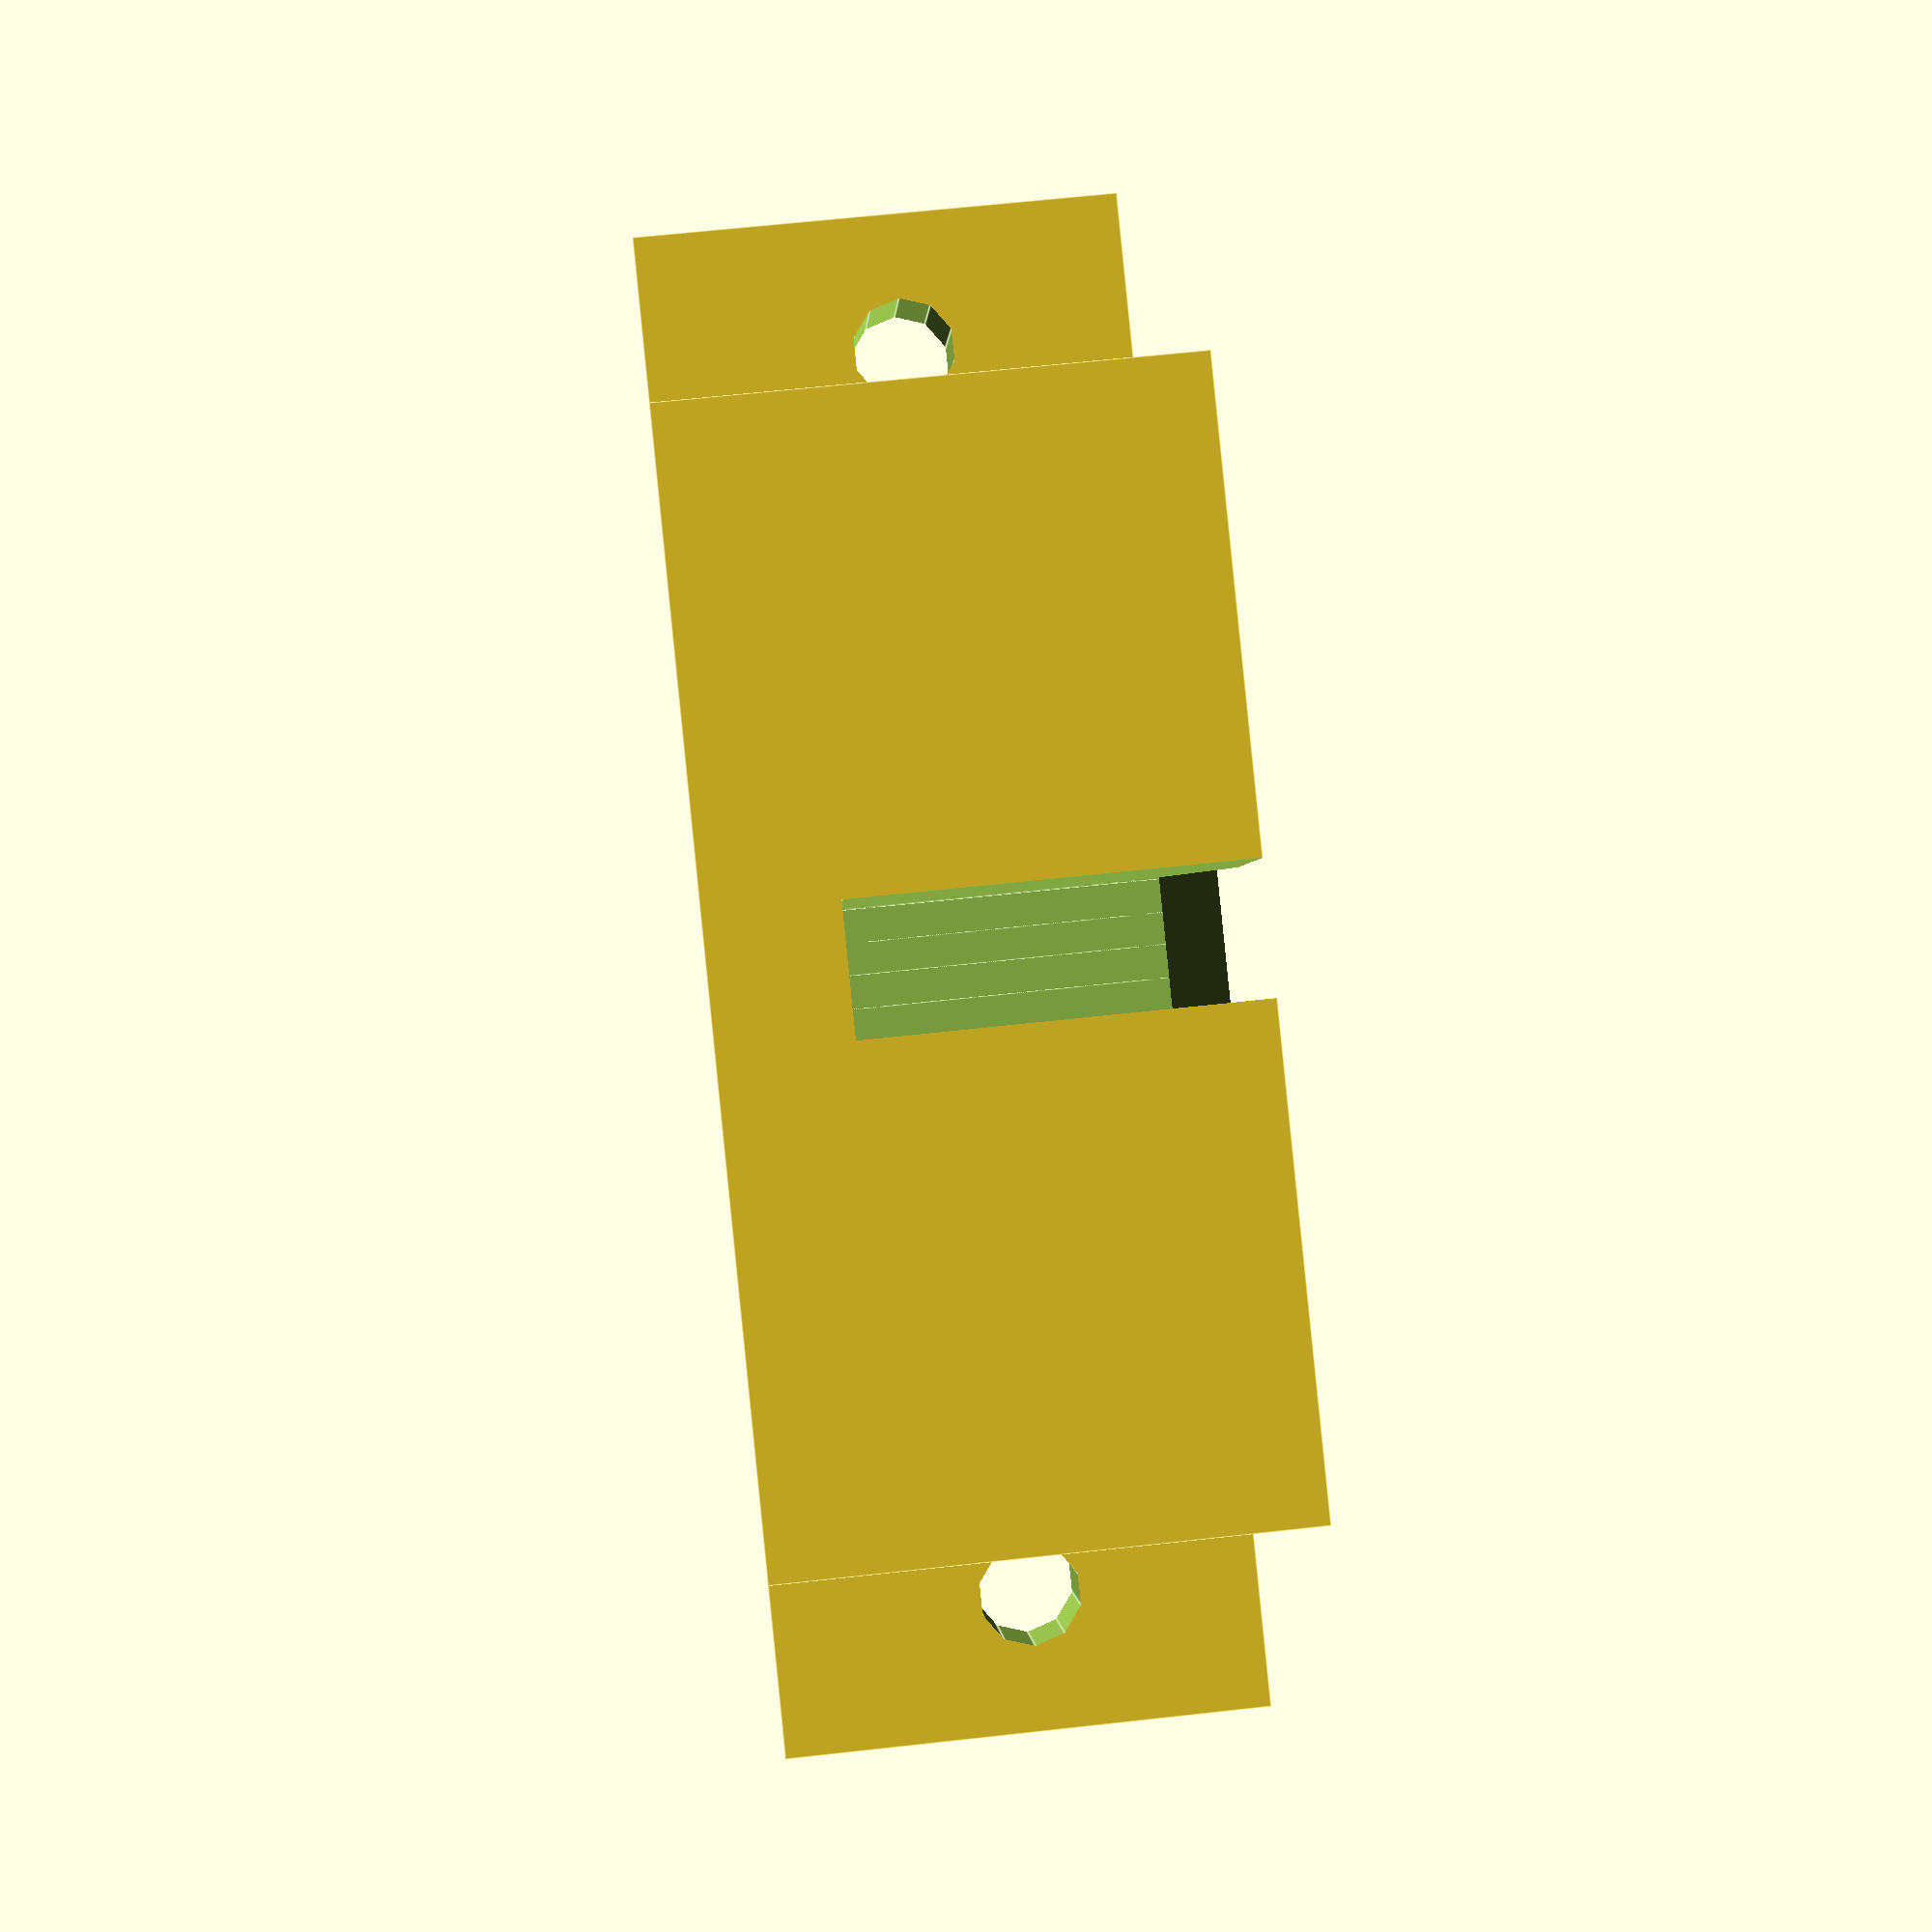
<openscad>
// PRUSA iteration3
// Y belt holder
// GNU GPL v3
// Josef Průša <iam@josefprusa.cz> and contributors
// http://www.reprap.org/wiki/Prusa_Mendel
// http://prusamendel.org


module belt_holder_base(){
 translate([-33-8.5,0,-1]) cube([33.5,15,16]); 
 translate([-33-8.5,11,-1]) cube([33.5,15,16]);
 translate([-50,22,-1]) cube([50,4,16]);	
}

module belt_holder_beltcut(){
 position_tweak=-0.2;
 // Belt slit
 translate([-66,-0.5+10,3]) cube([67,1,15]);
 // Smooth insert cutout
 translate([-66,-0.5+10,12]) rotate([45,0,0]) cube([67,15,15]);

 // Individual teeth
 for (i = [0 : 23]) {
    // GT2 variant
    translate([0 - i*2, -0.5 + 8, 3]) cube([1, 3, 15]);
    // original 
    // translate([0-i*3+position_tweak,-0.5+8,3]) cube([1.7,3,15]);
 }

 // Middle opening
 translate([-2-25,-1,3]) cube([4,11,15]);	
}

module belt_holder_holes(){
 translate([-4.5,0,7.5]) rotate([-90,0,0]) cylinder(h=30, r=1.7, $fn=10);
 translate([-45.5,0,7.5]) rotate([-90,0,0]) cylinder(h=30, r=1.7, $fn=10);
}

// Final part
module belt_holder(){
 difference(){
  belt_holder_base();
  belt_holder_beltcut();
  belt_holder_holes();
 }
}

belt_holder();
</openscad>
<views>
elev=118.1 azim=333.0 roll=276.5 proj=p view=edges
</views>
